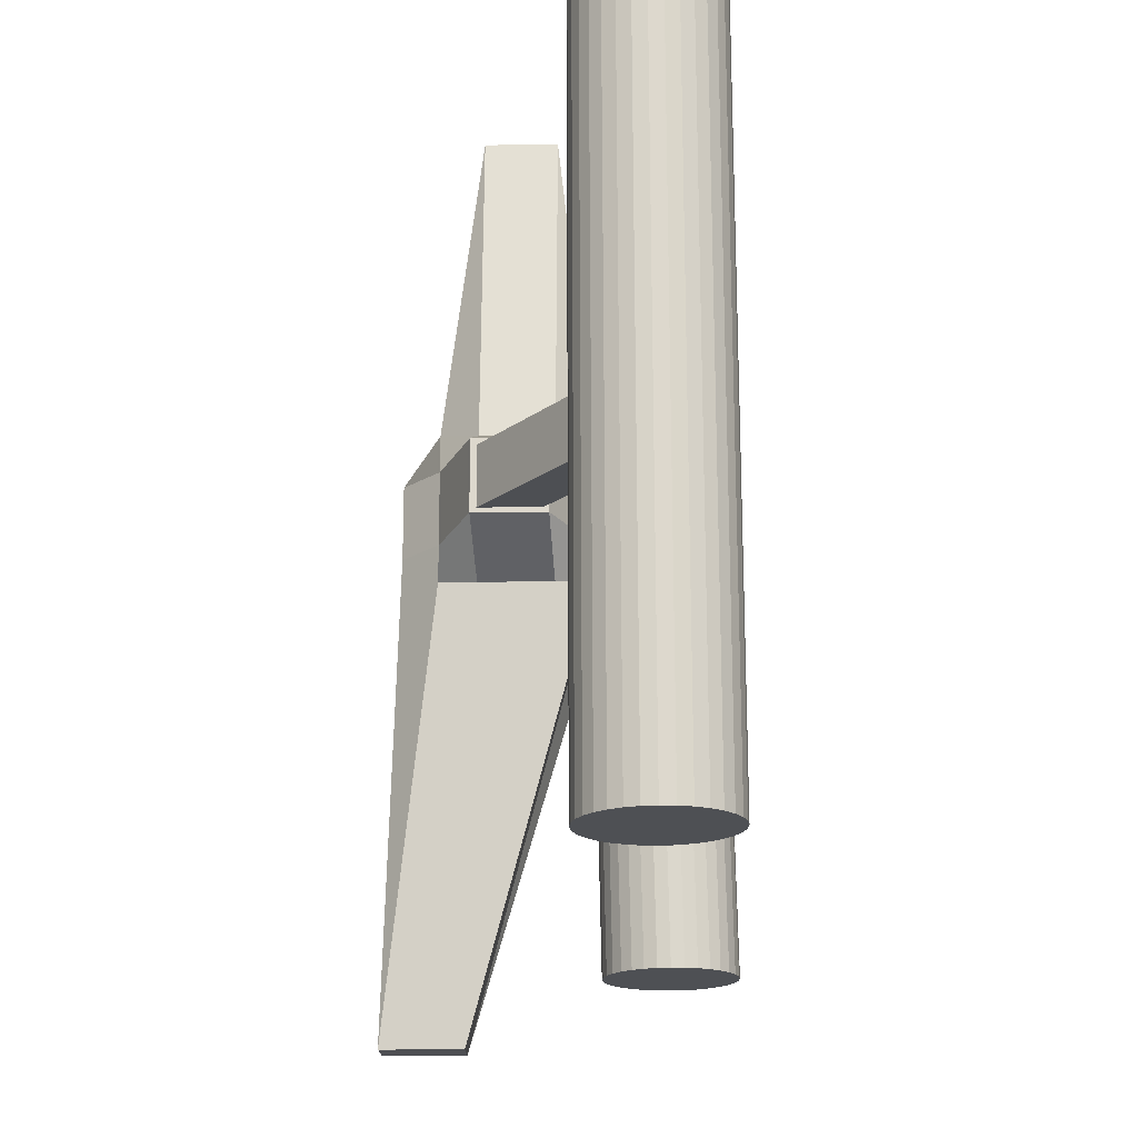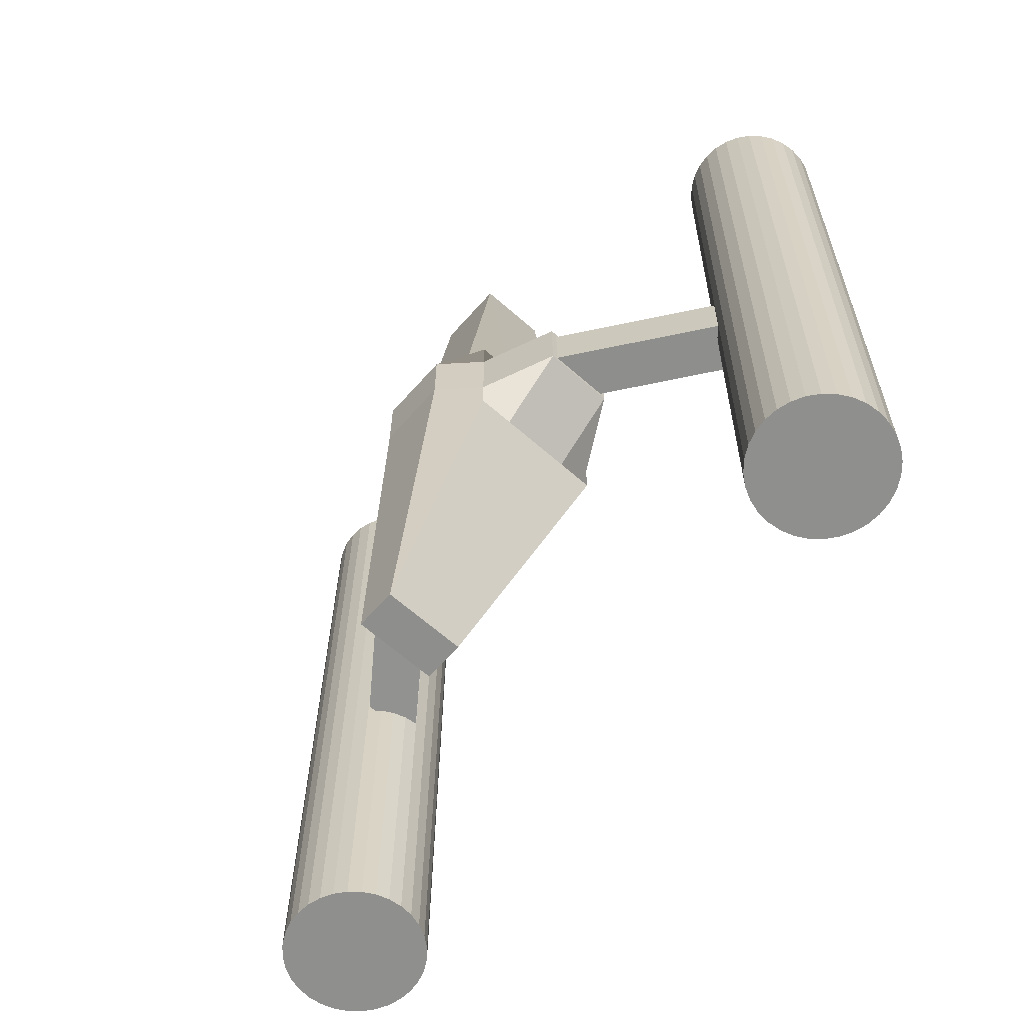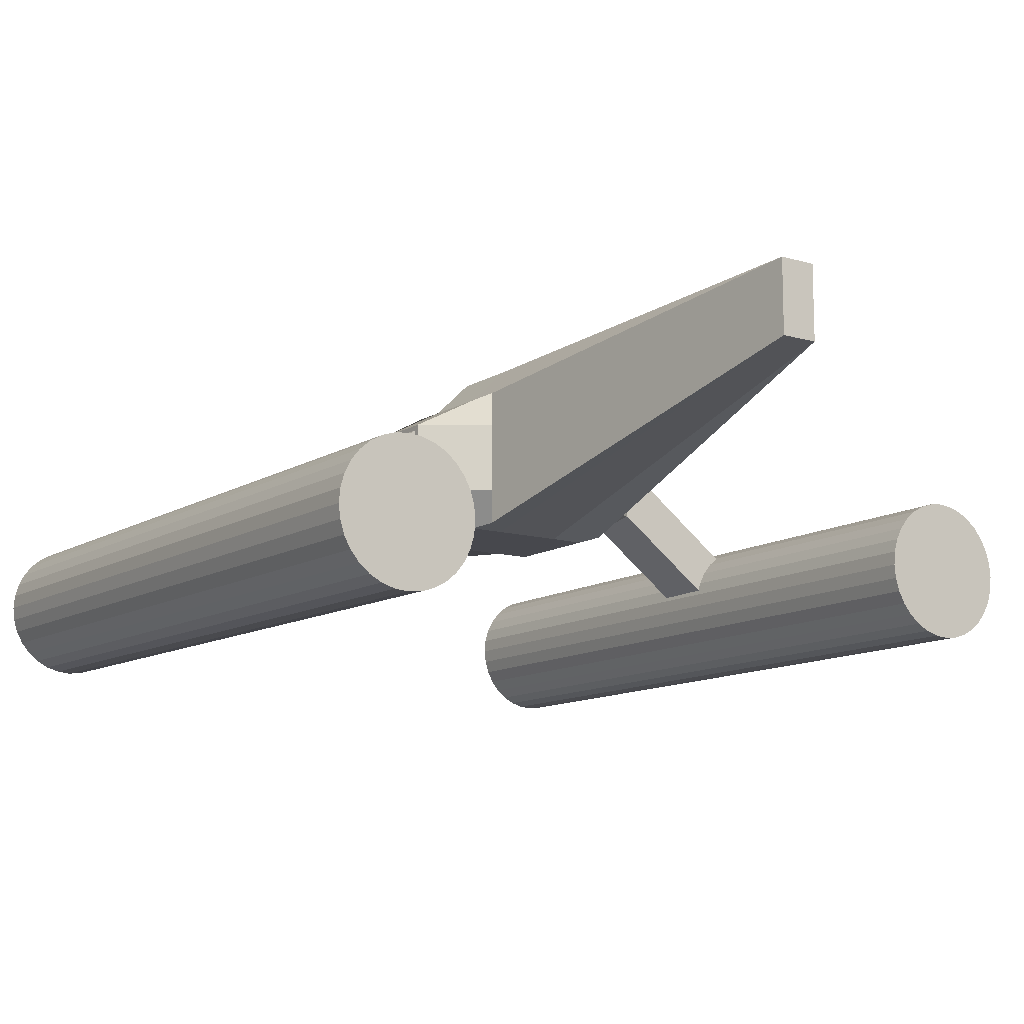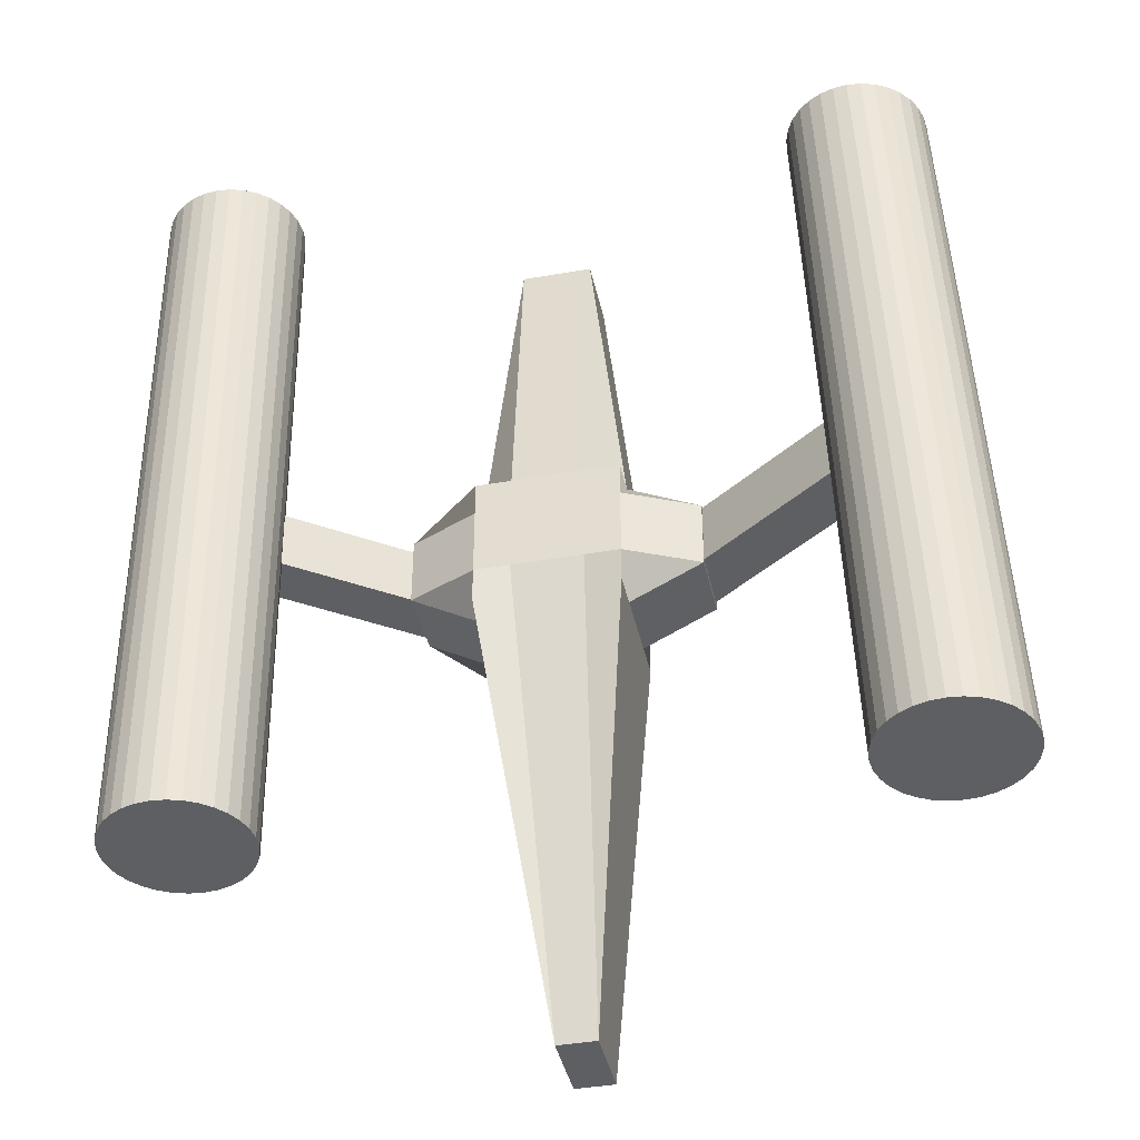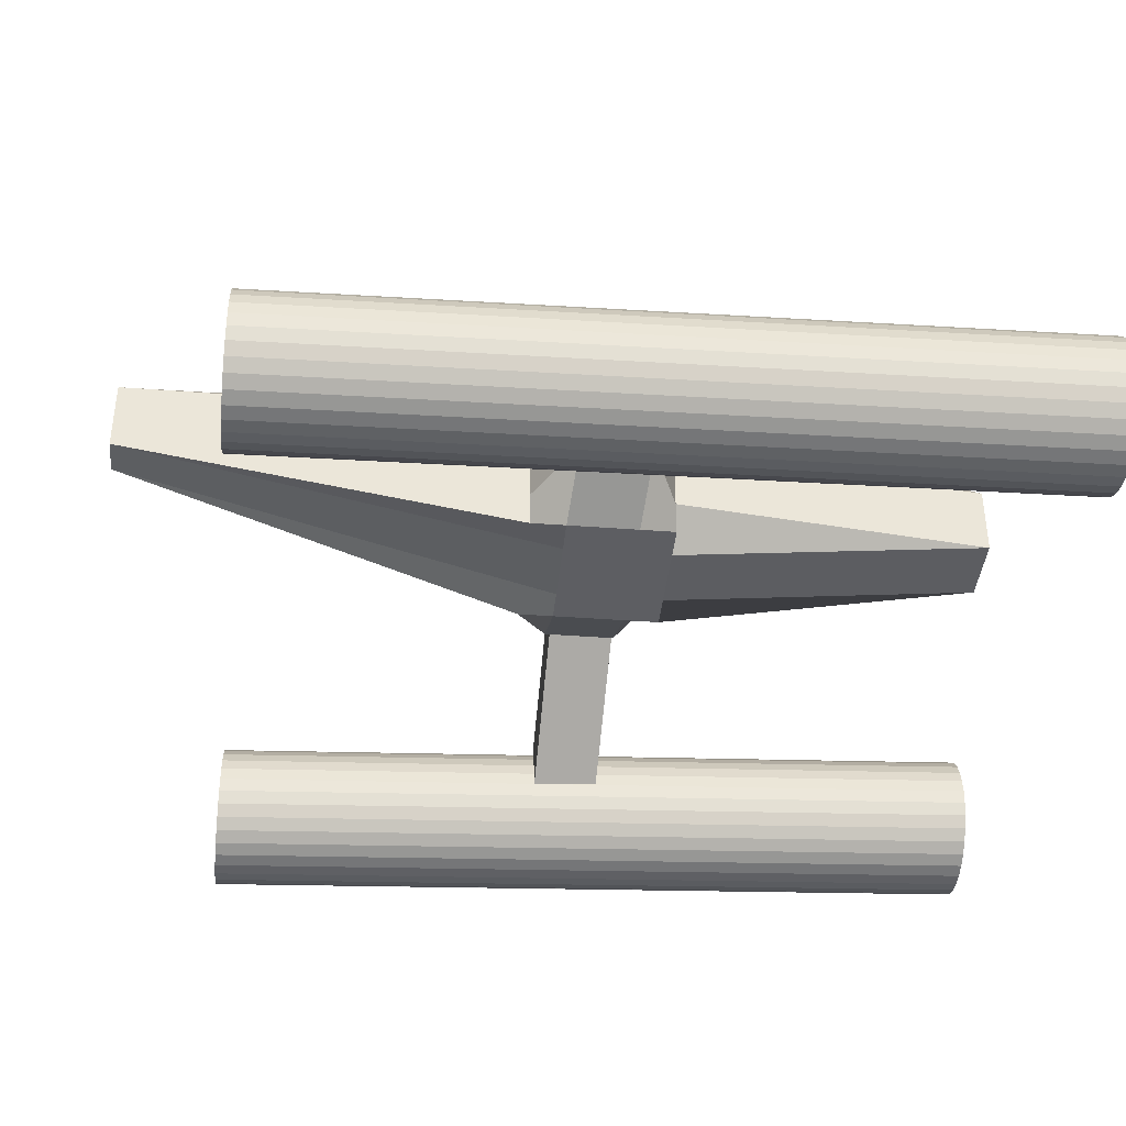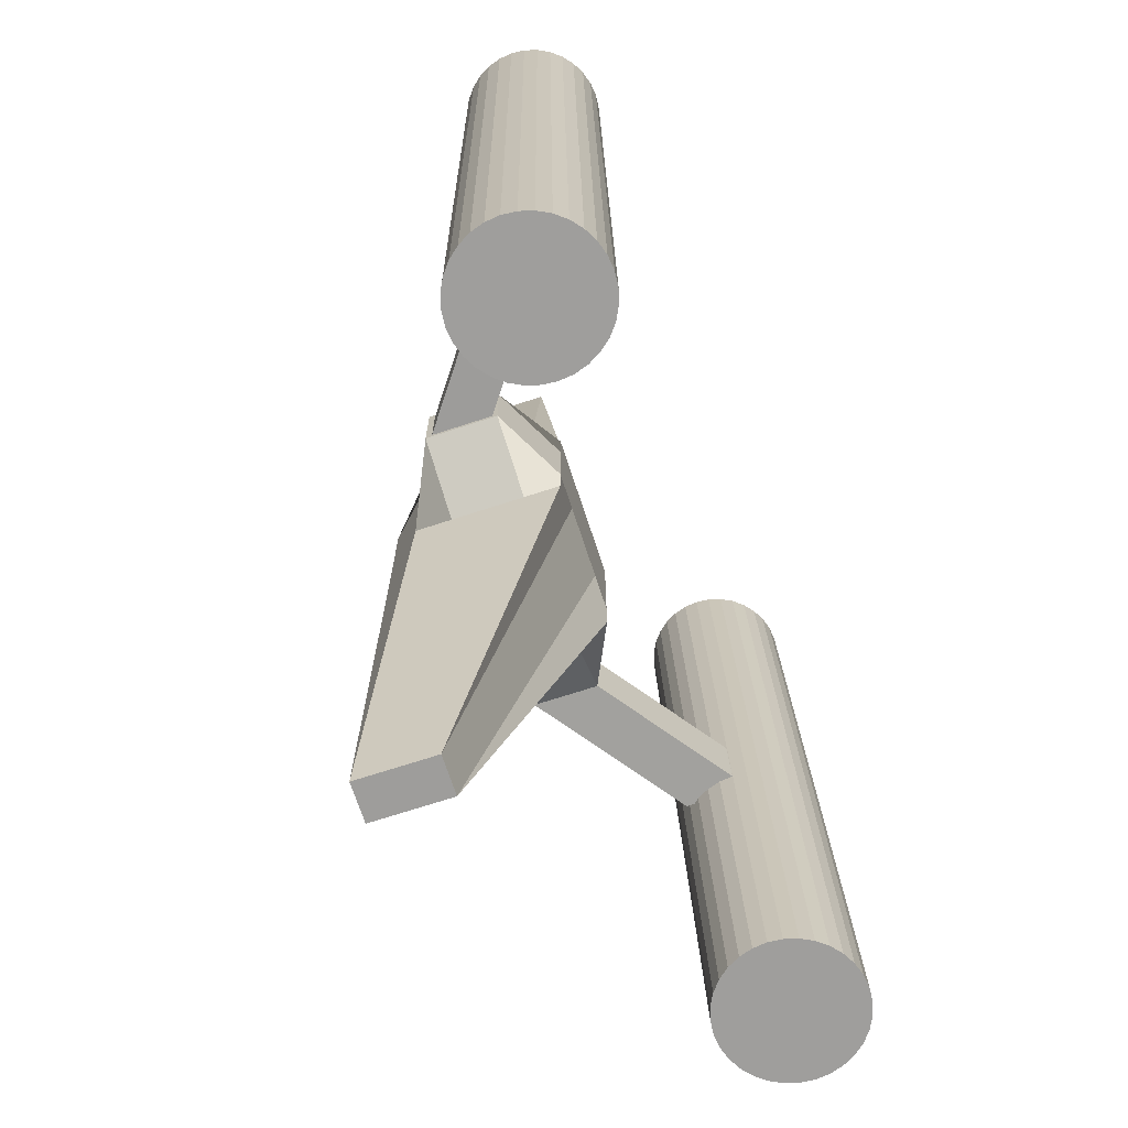
<metadata>
{"format":"obj","ext":"obj","renderer":"f3d","projection":"perspective","resolution":1024,"background":"white","views":[{"elev":-18.1,"azim":-88.6,"up":"+Z"},{"elev":-64.9,"azim":-131.5,"up":"+Z"},{"elev":-11.7,"azim":145.3,"up":"+Y"},{"elev":-40.4,"azim":12.2,"up":"+Z"},{"elev":-39.2,"azim":-95.4,"up":"+Y"},{"elev":-70.4,"azim":-71.9,"up":"+Z"}]}
</metadata>
<code>
o Cube
v 1.302 -1.083 -0.4817
v 1.302 -1.083 1.518
v -0.6985 -1.083 1.518
v -0.6985 -1.083 -0.4817
v 1.302 0.9169 -0.4817
v 1.302 0.9169 1.518
v -0.6985 0.9169 1.518
v -0.6985 0.9169 -0.4817
v 1.302 -1.083 0.5183
v 0.3453 0.55 -6.313
v 1.302 -0.0831 -0.4817
v 0.3015 -1.083 1.518
v 1.302 -0.0831 1.518
v -0.6985 -1.083 0.5183
v -0.6985 -0.0831 1.518
v -0.6985 -0.0831 -0.4817
v 1.302 0.9169 0.5183
v 0.3453 1.631 -6.313
v 0.3015 0.9169 1.518
v -0.6985 0.9169 0.5183
v 2.252 0.3608 0.9699
v 2.252 -0.5454 0.9699
v 0.3015 -1.083 0.5183
v 1.302 -1.083 1.018
v 0.07499 0.55 -6.313
v 1.302 0.4169 -0.4817
v -0.1985 -1.083 1.518
v 1.302 0.4169 1.518
v -0.6985 -1.083 0.01833
v -0.6985 0.4169 1.518
v -0.6985 0.4169 -0.4817
v 1.302 0.9169 1.018
v 0.07499 1.631 -6.313
v -0.1985 0.9169 1.518
v -0.6985 0.9169 0.01833
v 1.302 -1.083 0.01833
v 0.6156 0.55 -6.313
v 1.302 -0.5831 -0.4817
v 0.8015 -1.083 1.518
v 1.302 -0.5831 1.518
v -0.6985 -1.083 1.018
v -0.6985 -0.5831 1.518
v -0.6985 -0.5831 -0.4817
v 1.302 0.9169 0.01833
v 0.6156 1.631 -6.313
v 0.8015 0.9169 1.518
v -0.6985 0.9169 1.018
v 0.07499 1.091 -6.313
v 0.6156 1.091 -6.313
v -1.695 -0.03648 0.1098
v -1.695 -0.03648 1.11
v -1.695 -0.5365 0.6098
v -1.695 0.4635 0.6098
v -0.1886 -0.09479 5.994
v 0.8114 -0.09479 5.994
v 0.3114 -0.5948 5.994
v 0.3114 0.4052 5.994
v 2.323 -0.1228 0.9917
v 2.323 -0.1228 -0.00829
v 2.323 -0.6228 0.4917
v 2.323 0.3772 0.4917
v 0.285 1.424 0.9825
v 0.285 1.424 -0.01749
v 0.785 1.424 0.4825
v -0.215 1.424 0.4825
v -0.1985 -1.083 0.5183
v 0.8015 -1.083 0.5183
v 0.3015 -1.083 0.01833
v 0.3015 -1.083 1.018
v 0.8015 -1.083 1.018
v 0.8015 -1.083 0.01833
v -0.1985 -1.083 0.01833
v -0.215 1.424 -0.01749
v 0.785 1.424 -0.01749
v 0.785 1.424 0.9825
v 2.323 0.3772 -0.00829
v 2.323 -0.6228 -0.00829
v 2.323 -0.6228 0.9917
v 0.8114 0.4052 5.994
v 0.8114 -0.5948 5.994
v -0.1886 -0.5948 5.994
v -1.695 0.4635 1.11
v -1.695 -0.5365 1.11
v -1.695 -0.5365 0.1098
v 0.6156 0.8203 -6.313
v 0.6156 1.361 -6.313
v 0.07499 1.361 -6.313
v 0.07499 0.8203 -6.313
v -1.695 0.4635 0.1098
v -0.1886 0.4052 5.994
v 2.323 0.3772 0.9917
v -0.215 1.424 0.9825
v -0.1985 -1.083 1.018
v 2.252 -0.5454 0.06376
v 2.252 0.3608 0.06376
v 4.424 -2.157 0.907
v 4.424 -1.251 0.907
v 4.424 -2.157 0.000837
v 4.424 -1.251 0.000837
v -1.671 0.3957 0.1775
v -1.671 -0.4459 0.1775
v -1.671 0.3957 1.019
v -1.671 -0.4459 1.019
v -3.918 -1.26 0.1709
v -3.918 -2.102 0.1709
v -3.918 -1.26 1.013
v -3.918 -2.102 1.013
v 3.965 -1.855 6.422
v 4.348 -2.078 -4.601
v -5.092 -1.828 -4.42
v -5.27 -1.799 6.488
v -5.07 -1.634 -4.42
v -5.248 -1.604 6.487
v -5.011 -1.447 -4.422
v -5.189 -1.417 6.486
v -4.917 -1.275 -4.423
v -5.095 -1.245 6.485
v -4.791 -1.125 -4.425
v -4.969 -1.095 6.483
v -4.638 -1.002 -4.426
v -4.816 -0.9726 6.482
v -4.464 -0.9119 -4.428
v -4.642 -0.8822 6.48
v -4.276 -0.8572 -4.429
v -4.454 -0.8275 6.478
v -4.08 -0.8402 -4.431
v -4.258 -0.8105 6.477
v -3.885 -0.8617 -4.432
v -4.063 -0.832 6.476
v -3.699 -0.9208 -4.433
v -3.877 -0.8911 6.475
v -3.527 -1.015 -4.434
v -3.705 -0.9856 6.474
v -3.377 -1.141 -4.435
v -3.555 -1.112 6.473
v -3.254 -1.294 -4.435
v -3.432 -1.265 6.473
v -3.164 -1.468 -4.435
v -3.342 -1.439 6.473
v -3.109 -1.657 -4.434
v -3.287 -1.627 6.473
v -3.092 -1.852 -4.434
v -3.27 -1.822 6.474
v -3.114 -2.047 -4.433
v -3.292 -2.017 6.475
v -3.173 -2.234 -4.431
v -3.351 -2.204 6.476
v -3.267 -2.405 -4.43
v -3.445 -2.376 6.478
v -3.393 -2.555 -4.429
v -3.571 -2.526 6.479
v -3.546 -2.678 -4.427
v -3.724 -2.648 6.481
v -3.72 -2.768 -4.425
v -3.898 -2.739 6.482
v -3.908 -2.823 -4.424
v -4.086 -2.793 6.484
v -4.104 -2.84 -4.422
v -4.282 -2.81 6.486
v -4.299 -2.819 -4.421
v -4.477 -2.789 6.487
v -4.485 -2.759 -4.42
v -4.663 -2.73 6.488
v -4.657 -2.665 -4.419
v -4.835 -2.635 6.489
v -4.807 -2.539 -4.419
v -4.985 -2.509 6.489
v -4.93 -2.386 -4.418
v -5.108 -2.356 6.489
v -5.02 -2.212 -4.418
v -5.198 -2.182 6.489
v -5.075 -2.024 -4.419
v -5.253 -1.994 6.489
v 4.369 -1.883 -4.602
v 3.987 -1.66 6.421
v 4.428 -1.696 -4.603
v 4.046 -1.474 6.42
v 4.523 -1.525 -4.605
v 4.14 -1.302 6.419
v 4.649 -1.374 -4.606
v 4.266 -1.152 6.417
v 4.802 -1.252 -4.608
v 4.419 -1.029 6.416
v 4.976 -1.161 -4.609
v 4.593 -0.9388 6.414
v 5.164 -1.107 -4.611
v 4.781 -0.884 6.412
v 5.359 -1.09 -4.612
v 4.977 -0.8671 6.411
v 5.554 -1.111 -4.614
v 5.172 -0.8886 6.41
v 5.741 -1.17 -4.615
v 5.358 -0.9477 6.409
v 5.913 -1.265 -4.616
v 5.53 -1.042 6.408
v 6.063 -1.391 -4.616
v 5.68 -1.168 6.407
v 6.185 -1.544 -4.616
v 5.803 -1.321 6.407
v 6.276 -1.718 -4.616
v 5.893 -1.495 6.407
v 6.33 -1.906 -4.616
v 5.948 -1.683 6.407
v 6.347 -2.101 -4.615
v 5.965 -1.879 6.408
v 6.326 -2.296 -4.614
v 5.943 -2.074 6.409
v 6.267 -2.483 -4.613
v 5.884 -2.26 6.41
v 6.172 -2.655 -4.612
v 5.79 -2.432 6.412
v 6.046 -2.805 -4.61
v 5.664 -2.582 6.413
v 5.893 -2.928 -4.609
v 5.511 -2.705 6.415
v 5.719 -3.018 -4.607
v 5.337 -2.795 6.416
v 5.531 -3.073 -4.605
v 5.149 -2.85 6.418
v 5.336 -3.09 -4.604
v 4.953 -2.867 6.419
v 5.141 -3.068 -4.603
v 4.759 -2.845 6.421
v 4.954 -3.009 -4.602
v 4.572 -2.786 6.422
v 4.782 -2.915 -4.601
v 4.4 -2.692 6.423
v 4.632 -2.789 -4.6
v 4.25 -2.566 6.423
v 4.51 -2.636 -4.6
v 4.127 -2.413 6.423
v 4.419 -2.462 -4.6
v 4.037 -2.239 6.423
v 4.365 -2.273 -4.6
v 3.982 -2.051 6.423
f 93 27 3 41
f 92 47 7 34
f 91 32 6 28
f 90 34 7 30
f 89 35 8 31
f 88 25 4 43
f 87 48 16 31
f 84 50 16 43
f 99 95 21 97
f 82 47 20 53
f 81 54 15 42
f 79 46 19 57
f 78 58 13 40
f 98 99 97 96
f 76 44 17 61
f 75 62 19 46
f 73 35 20 65
f 72 66 14 29
f 71 67 23 68
f 70 39 12 69
f 67 70 69 23
f 9 24 70 67
f 24 2 39 70
f 37 71 68 10
f 1 36 71 37
f 36 9 67 71
f 25 72 29 4
f 10 68 72 25
f 68 23 66 72
f 18 33 73 63
f 33 8 35 73
f 44 74 64 17
f 5 45 74 44
f 45 18 63 74
f 32 75 46 6
f 17 64 75 32
f 96 97 21 22
f 11 26 76 59
f 26 5 44 76
f 36 77 60 9
f 1 38 77 36
f 38 11 59 77
f 24 78 40 2
f 9 60 78 24
f 22 21 95 94
f 13 28 79 55
f 28 6 46 79
f 39 80 56 12
f 2 40 80 39
f 40 13 55 80
f 27 81 42 3
f 12 56 81 27
f 86 49 85 37 10 25 88 48 87 33 18 45
f 105 101 103 107
f 15 30 82 51
f 30 7 47 82
f 41 83 52 14
f 3 42 83 41
f 42 15 51 83
f 29 84 43 4
f 14 52 84 29
f 77 59 76 61 91 58 78 60
f 11 38 85 49
f 38 1 37 85
f 5 26 86 45
f 26 11 49 86
f 33 87 31 8
f 48 88 43 16
f 50 89 31 16
f 94 98 96 22
f 53 20 35 89
f 54 90 30 15
f 57 19 34 90
f 58 91 28 13
f 94 95 99 98
f 61 17 32 91
f 62 92 34 19
f 65 20 47 92
f 66 93 41 14
f 23 69 93 66
f 69 12 27 93
f 80 55 79 57 90 54 81 56
f 74 63 73 65 92 62 75 64
f 83 51 82 53 89 50 84 52
f 105 104 100 101
f 107 106 104 105
f 103 102 106 107
f 100 104 106 102
f 101 100 102 103
f 175 108 235 233 231 229 227 225 223 221 219 217 215 213 211 209 207 205 203 201 199 197 195 193 191 189 187 185 183 181 179 177
f 110 111 113 112
f 230 231 233 232
f 112 113 115 114
f 228 229 231 230
f 114 115 117 116
f 226 227 229 228
f 116 117 119 118
f 224 225 227 226
f 118 119 121 120
f 222 223 225 224
f 120 121 123 122
f 220 221 223 222
f 122 123 125 124
f 218 219 221 220
f 124 125 127 126
f 216 217 219 218
f 126 127 129 128
f 214 215 217 216
f 128 129 131 130
f 212 213 215 214
f 130 131 133 132
f 210 211 213 212
f 132 133 135 134
f 208 209 211 210
f 134 135 137 136
f 206 207 209 208
f 136 137 139 138
f 204 205 207 206
f 138 139 141 140
f 202 203 205 204
f 140 141 143 142
f 200 201 203 202
f 142 143 145 144
f 198 199 201 200
f 144 145 147 146
f 196 197 199 198
f 146 147 149 148
f 194 195 197 196
f 148 149 151 150
f 192 193 195 194
f 150 151 153 152
f 190 191 193 192
f 152 153 155 154
f 188 189 191 190
f 154 155 157 156
f 186 187 189 188
f 156 157 159 158
f 184 185 187 186
f 158 159 161 160
f 182 183 185 184
f 160 161 163 162
f 180 181 183 182
f 162 163 165 164
f 178 179 181 180
f 164 165 167 166
f 109 174 176 178 180 182 184 186 188 190 192 194 196 198 200 202 204 206 208 210 212 214 216 218 220 222 224 226 228 230 232 234
f 176 177 179 178
f 166 167 169 168
f 234 235 108 109
f 174 175 177 176
f 168 169 171 170
f 113 111 173 171 169 167 165 163 161 159 157 155 153 151 149 147 145 143 141 139 137 135 133 131 129 127 125 123 121 119 117 115
f 109 108 175 174
f 170 171 173 172
f 232 233 235 234
f 172 173 111 110
f 110 112 114 116 118 120 122 124 126 128 130 132 134 136 138 140 142 144 146 148 150 152 154 156 158 160 162 164 166 168 170 172

</code>
